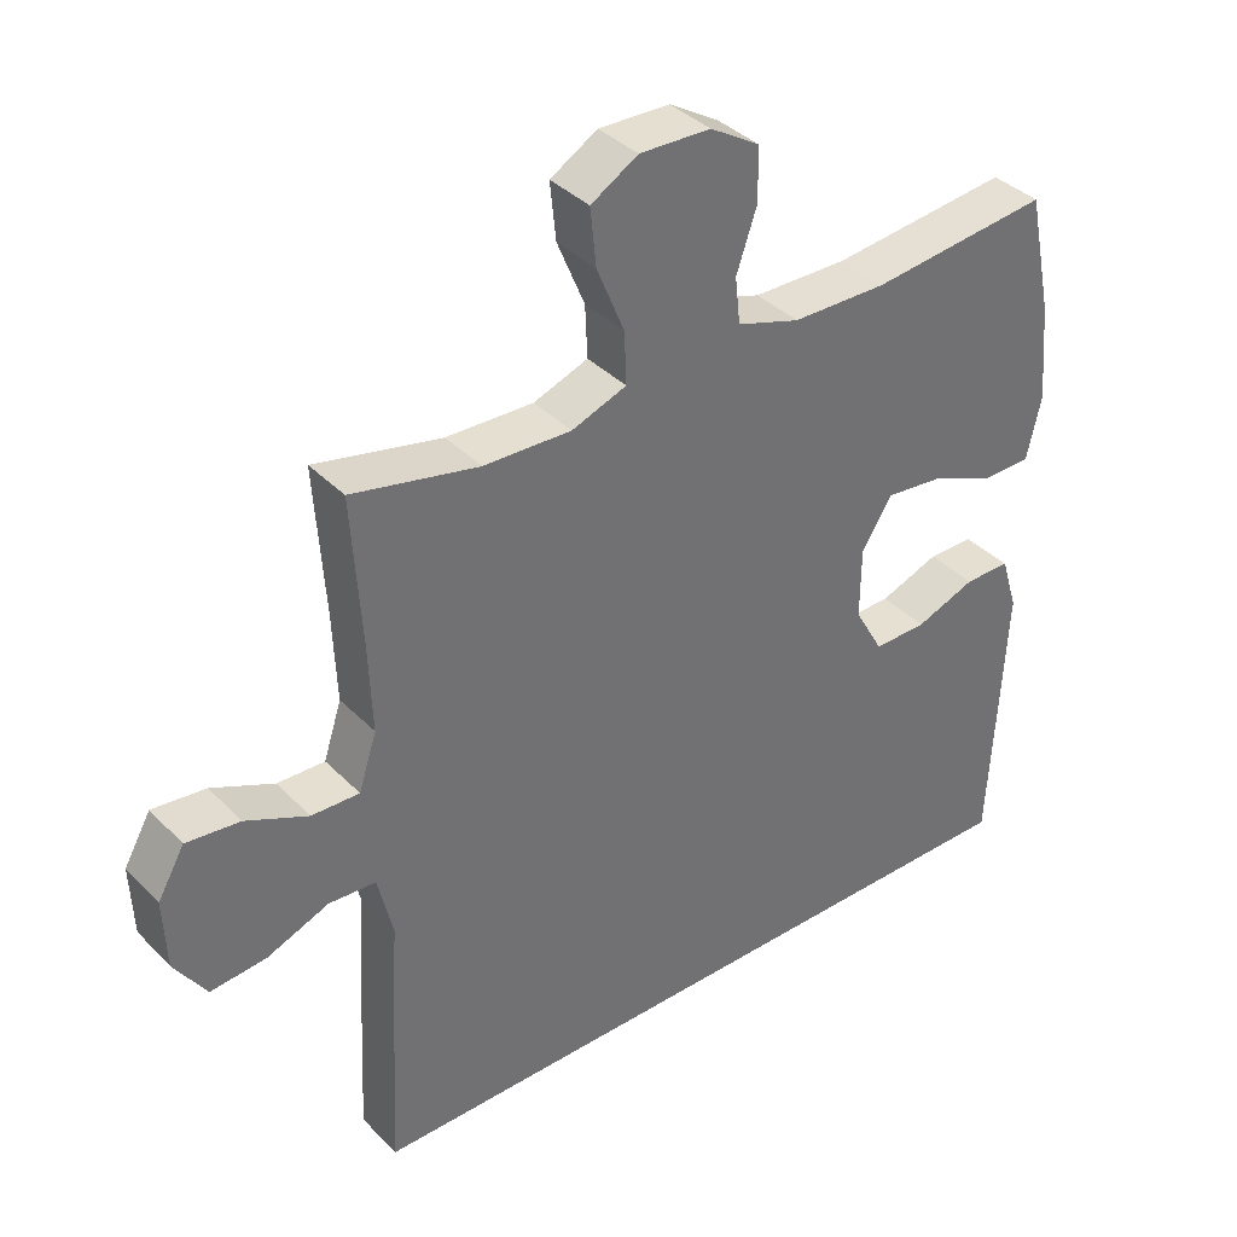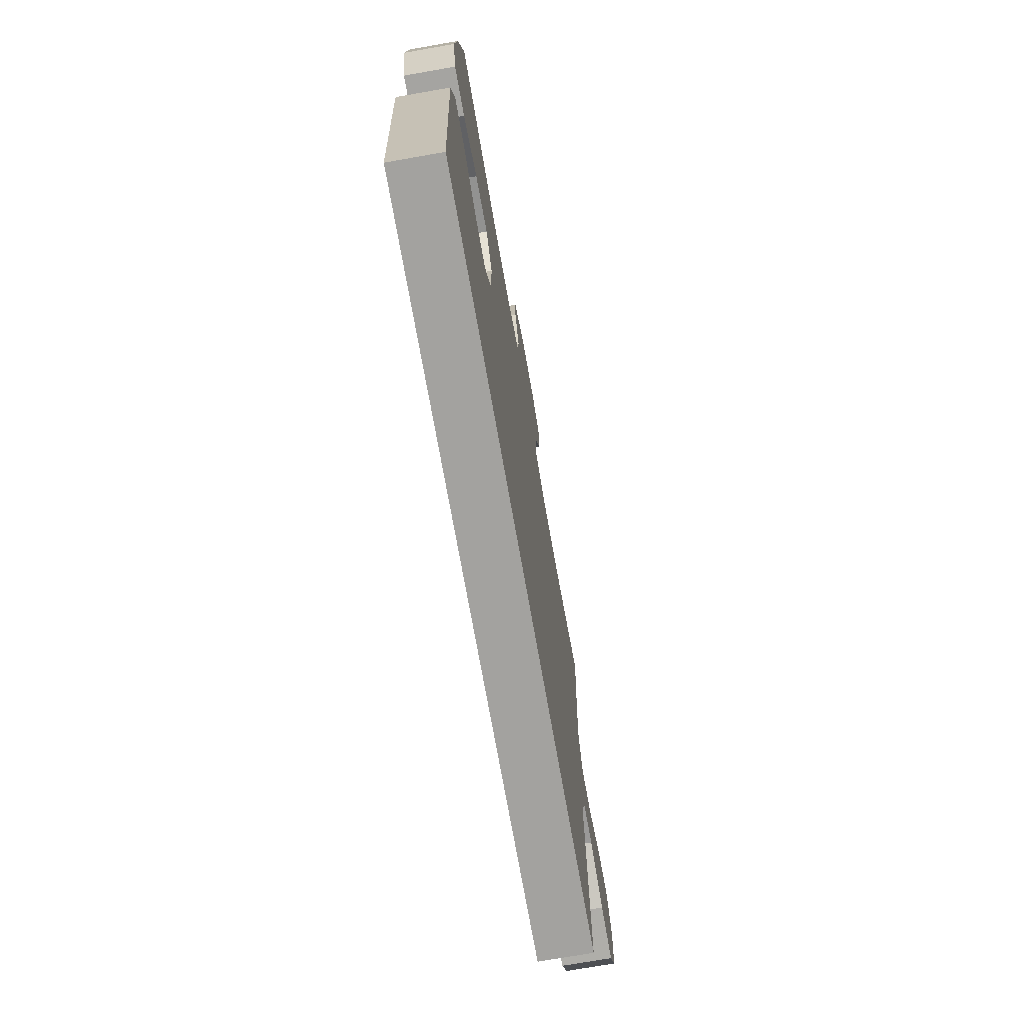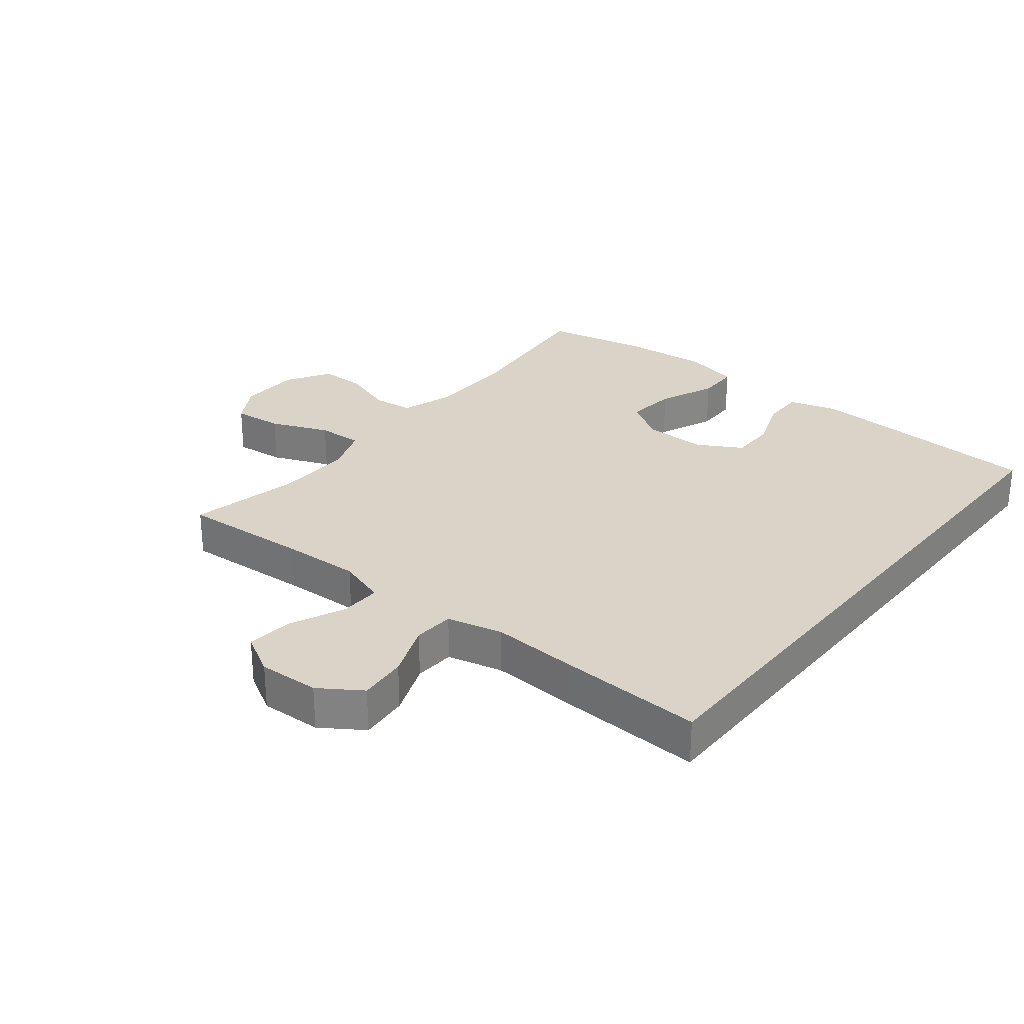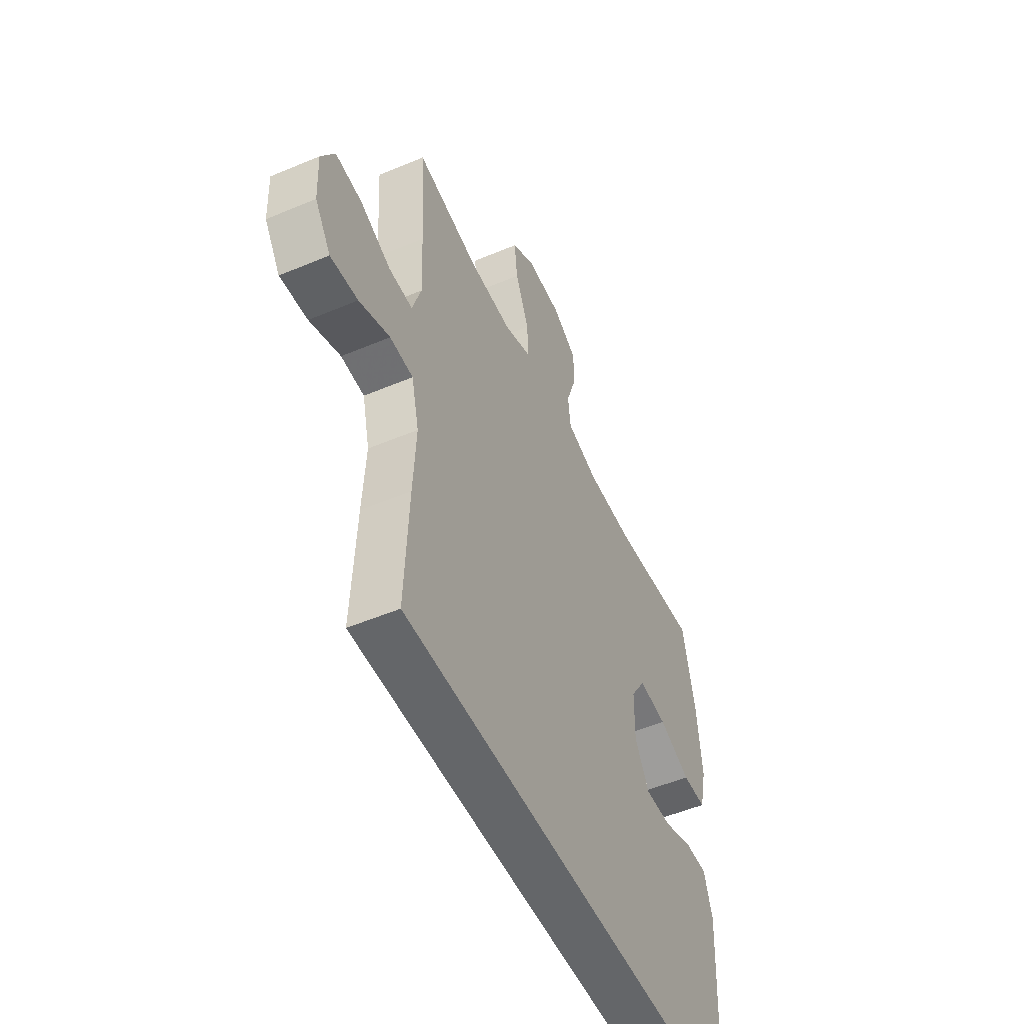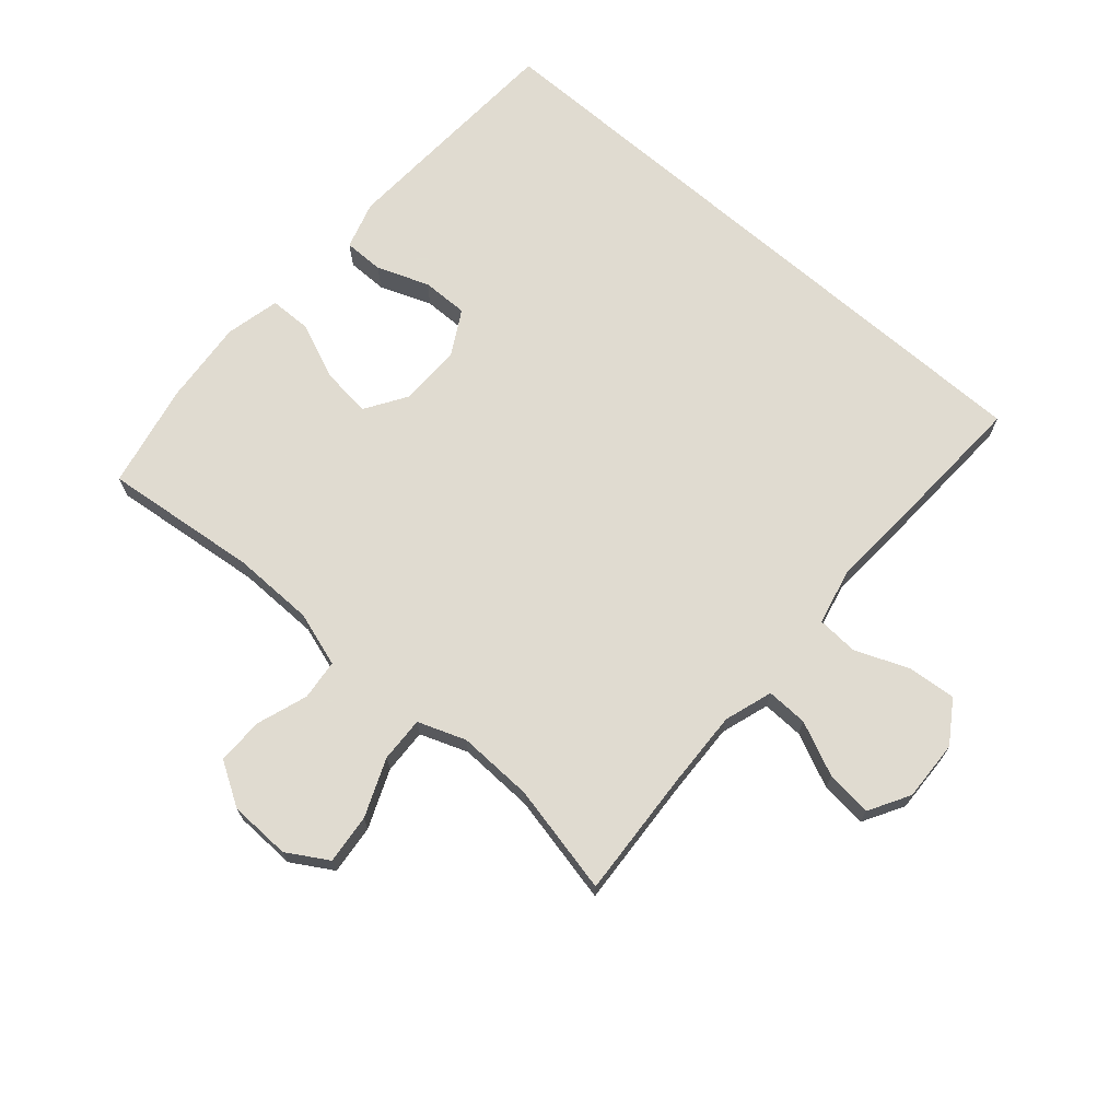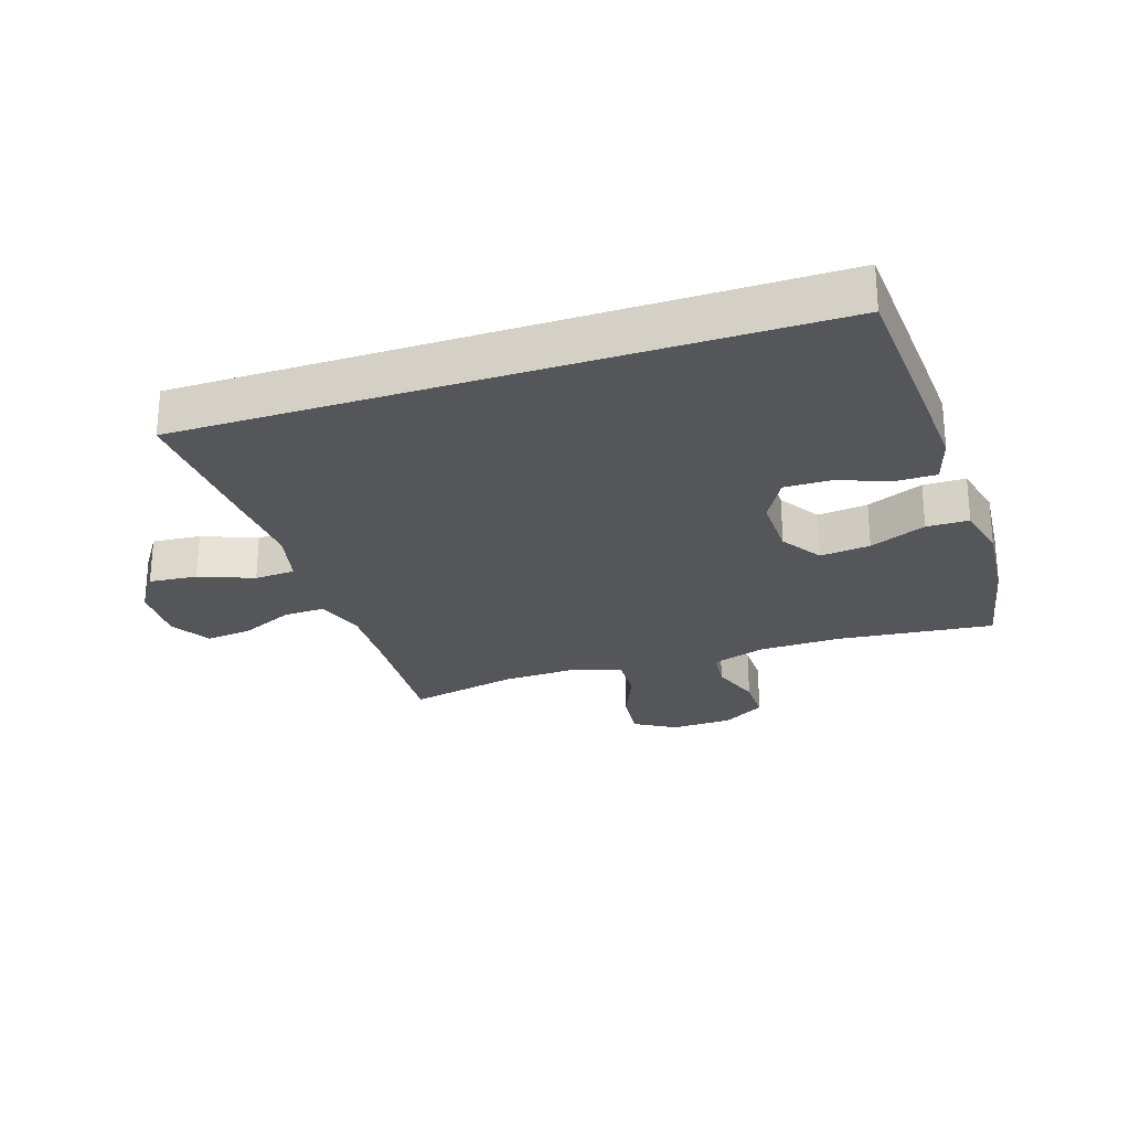
<metadata>
{"format":"obj","ext":"obj","renderer":"f3d","projection":"perspective","resolution":1024,"background":"white","views":[{"elev":37.4,"azim":141.8,"up":"+Z"},{"elev":-72.5,"azim":-80.0,"up":"+Z"},{"elev":28.5,"azim":128.7,"up":"+Y"},{"elev":-51.7,"azim":114.6,"up":"+Z"},{"elev":69.8,"azim":41.0,"up":"+Y"},{"elev":-25.8,"azim":-161.6,"up":"+Y"}]}
</metadata>
<code>
v 0.492 0.07 -0.5
v -0.511 0.07 -0.5
v -0.525 0.07 -0.241
v -0.531 0.07 -0.123
v -0.508 0.07 -0.047
v -0.444 0.07 -0.047
v -0.361 0.07 -0.078
v -0.287 0.07 -0.079
v -0.247 0.07 -0.008
v -0.248 0.07 0.091
v -0.29 0.07 0.157
v -0.37 0.07 0.148
v -0.46 0.07 0.11
v -0.527 0.07 0.111
v -0.547 0.07 0.198
v -0.535 0.07 0.333
v -0.5 0.07 0.5
v -0.252 0.07 0.473
v -0.121 0.07 0.475
v -0.034 0.07 0.503
v -0.027 0.07 0.567
v -0.055 0.07 0.649
v -0.055 0.07 0.723
v 0.014 0.07 0.765
v 0.112 0.07 0.768
v 0.177 0.07 0.729
v 0.169 0.07 0.65
v 0.131 0.07 0.558
v 0.128 0.07 0.486
v 0.204 0.07 0.458
v 0.325 0.07 0.462
v 0.5 0.07 0.5
v 0.487 0.07 0.297
v 0.482 0.07 0.173
v 0.507 0.07 0.096
v 0.573 0.07 0.098
v 0.659 0.07 0.137
v 0.733 0.07 0.145
v 0.77 0.07 0.08
v 0.766 0.07 -0.017
v 0.722 0.07 -0.083
v 0.645 0.07 -0.076
v 0.559 0.07 -0.042
v 0.494 0.07 -0.046
v 0.473 0.07 -0.134
v 0.481 0.07 -0.269
v 0.492 0 -0.5
v -0.511 0 -0.5
v -0.525 0 -0.241
v -0.531 0 -0.123
v -0.508 0 -0.047
v -0.444 0 -0.047
v -0.361 0 -0.078
v -0.287 0 -0.079
v -0.247 0 -0.008
v -0.248 0 0.091
v -0.29 0 0.157
v -0.37 0 0.148
v -0.46 0 0.11
v -0.527 0 0.111
v -0.547 0 0.198
v -0.535 0 0.333
v -0.5 0 0.5
v -0.252 0 0.473
v -0.121 0 0.475
v -0.034 0 0.503
v -0.027 0 0.567
v -0.055 0 0.649
v -0.055 0 0.723
v 0.014 0 0.765
v 0.112 0 0.768
v 0.177 0 0.729
v 0.169 0 0.65
v 0.131 0 0.558
v 0.128 0 0.486
v 0.204 0 0.458
v 0.325 0 0.462
v 0.5 0 0.5
v 0.487 0 0.297
v 0.482 0 0.173
v 0.507 0 0.096
v 0.573 0 0.098
v 0.659 0 0.137
v 0.733 0 0.145
v 0.77 0 0.08
v 0.766 0 -0.017
v 0.722 0 -0.083
v 0.645 0 -0.076
v 0.559 0 -0.042
v 0.494 0 -0.046
v 0.473 0 -0.134
v 0.481 0 -0.269
f 2 3 4
f 1 2 4
f 46 1 4
f 45 46 4
f 44 45 4
f 41 42 43
f 40 41 43
f 39 40 43
f 38 39 43
f 37 38 43
f 36 37 43
f 35 36 43 44
f 34 35 44
f 31 32 33
f 30 31 33 34
f 29 30 34 44
f 26 27 28
f 25 26 28
f 24 25 28
f 23 24 28
f 22 23 28
f 21 22 28
f 20 21 28 29
f 19 20 29 44
f 16 17 18
f 15 16 18
f 14 15 18
f 13 14 18
f 12 13 18
f 11 12 18 19
f 10 11 19 44
f 4 5 6 7
f 4 7 8
f 44 4 8
f 9 10 44
f 8 9 44
f 50 49 48
f 50 48 47
f 50 47 92
f 50 92 91
f 50 91 90
f 89 88 87
f 89 87 86
f 89 86 85
f 89 85 84
f 89 84 83
f 89 83 82
f 90 89 82 81
f 90 81 80
f 79 78 77
f 80 79 77 76
f 90 80 76 75
f 74 73 72
f 74 72 71
f 74 71 70
f 74 70 69
f 74 69 68
f 74 68 67
f 75 74 67 66
f 90 75 66 65
f 64 63 62
f 64 62 61
f 64 61 60
f 64 60 59
f 64 59 58
f 65 64 58 57
f 90 65 57 56
f 53 52 51 50
f 54 53 50
f 54 50 90
f 90 56 55
f 90 55 54
f 1 47 48 2
f 2 48 49 3
f 3 49 50 4
f 4 50 51 5
f 5 51 52 6
f 6 52 53 7
f 7 53 54 8
f 8 54 55 9
f 9 55 56 10
f 10 56 57 11
f 11 57 58 12
f 12 58 59 13
f 13 59 60 14
f 14 60 61 15
f 15 61 62 16
f 16 62 63 17
f 17 63 64 18
f 18 64 65 19
f 19 65 66 20
f 20 66 67 21
f 21 67 68 22
f 22 68 69 23
f 23 69 70 24
f 24 70 71 25
f 25 71 72 26
f 26 72 73 27
f 27 73 74 28
f 28 74 75 29
f 29 75 76 30
f 30 76 77 31
f 31 77 78 32
f 32 78 79 33
f 33 79 80 34
f 34 80 81 35
f 35 81 82 36
f 36 82 83 37
f 37 83 84 38
f 38 84 85 39
f 39 85 86 40
f 40 86 87 41
f 41 87 88 42
f 42 88 89 43
f 43 89 90 44
f 44 90 91 45
f 45 91 92 46
f 46 92 47 1

</code>
